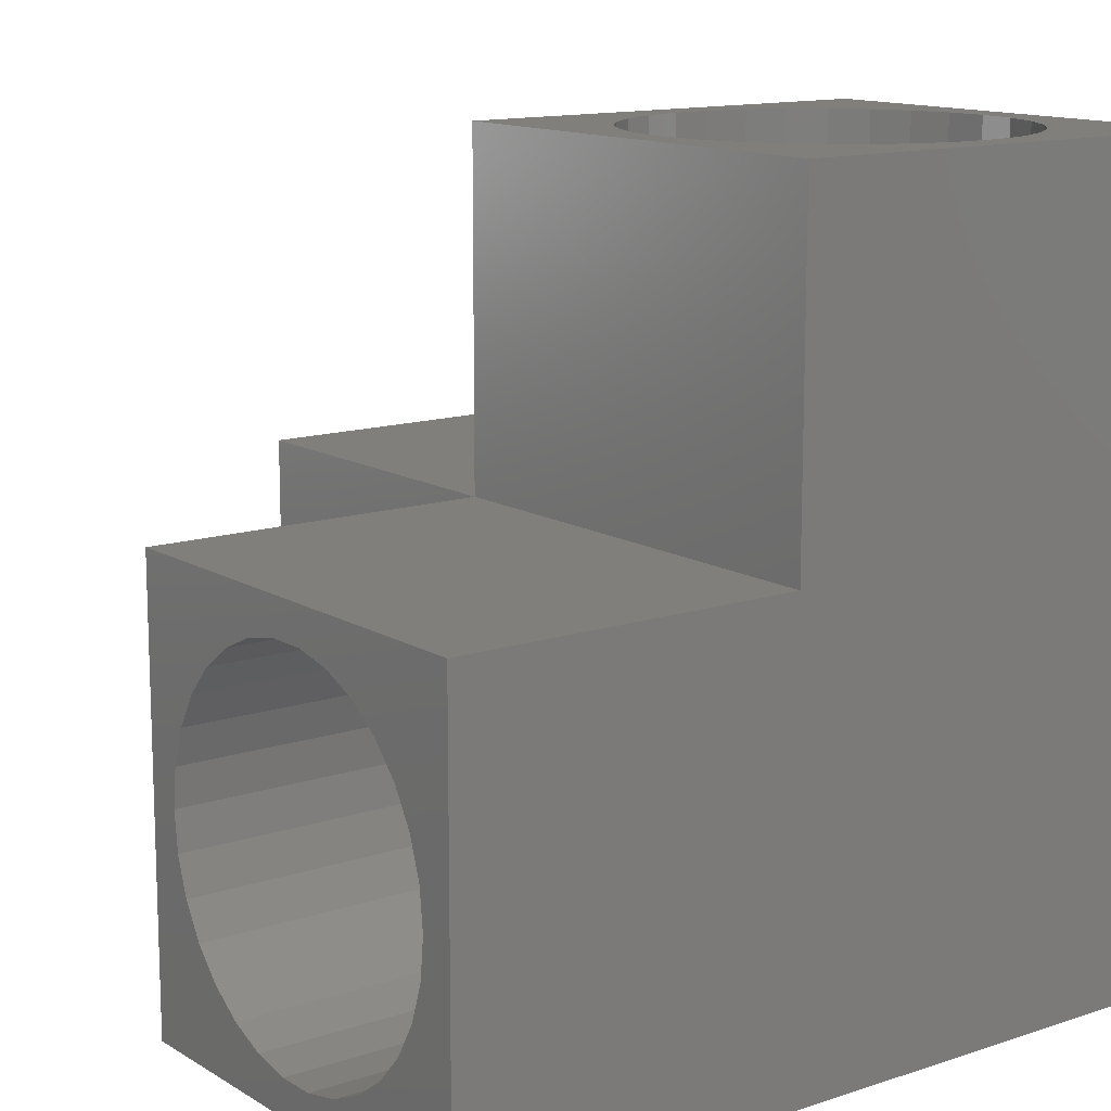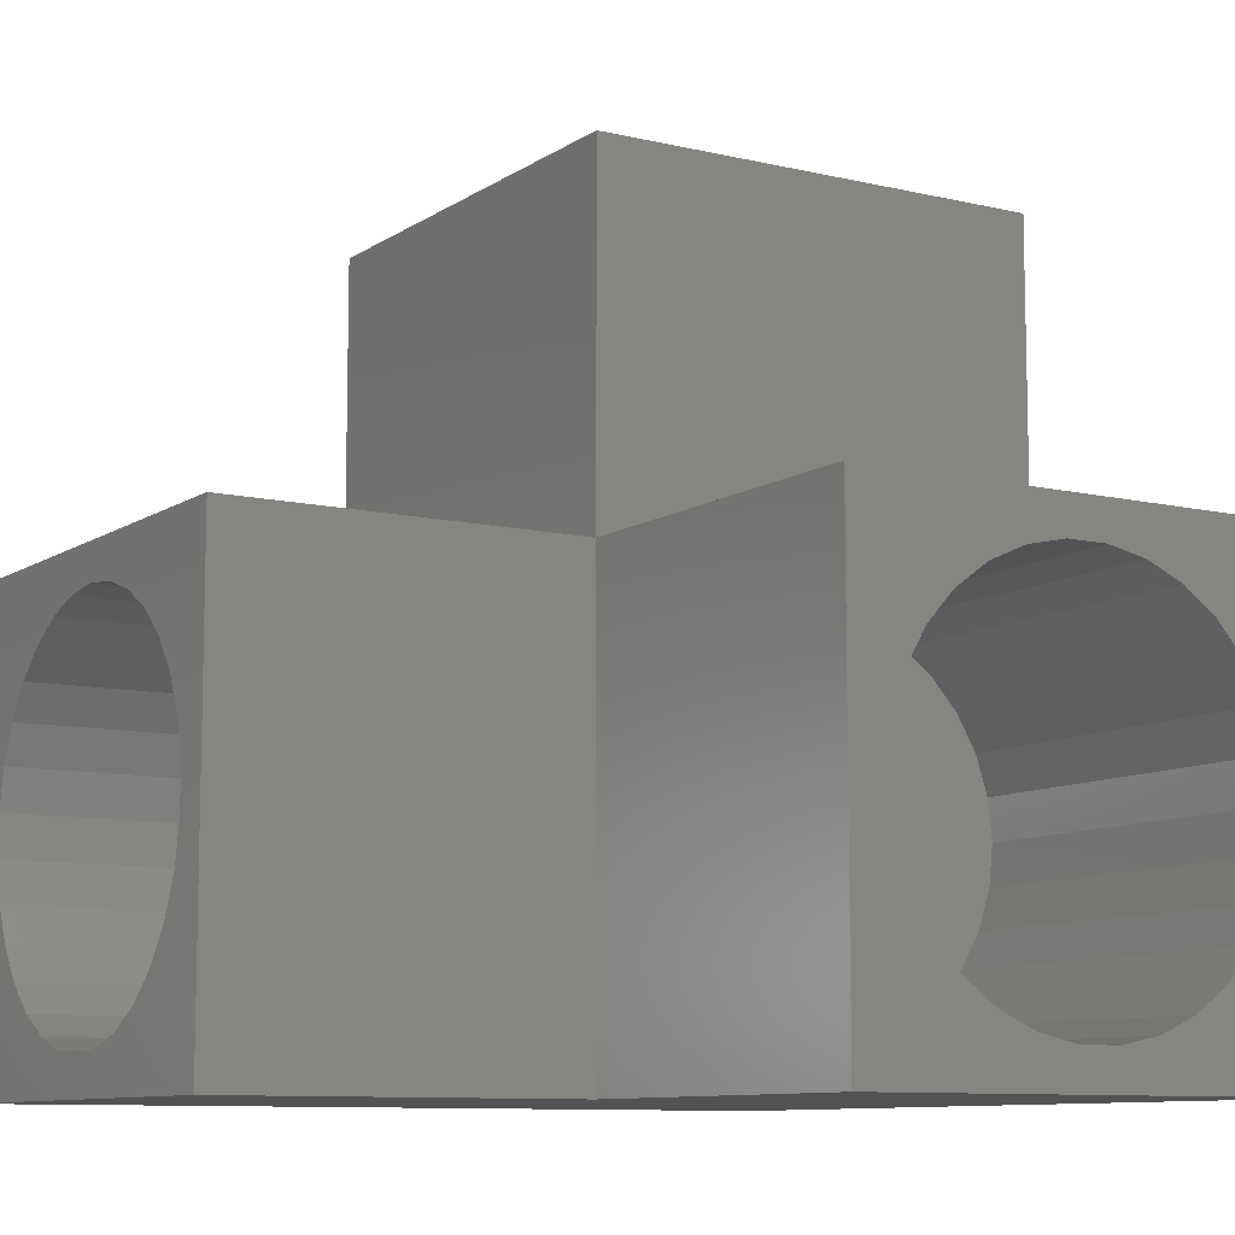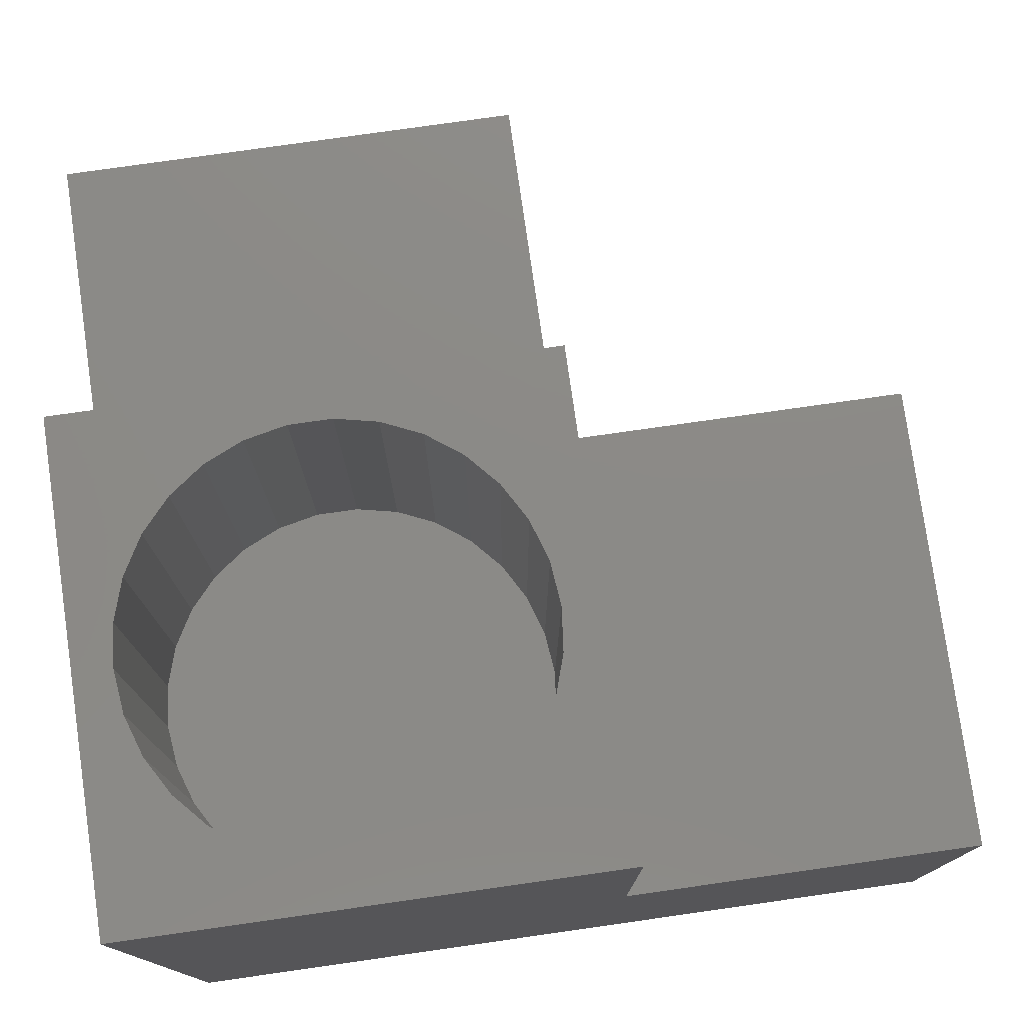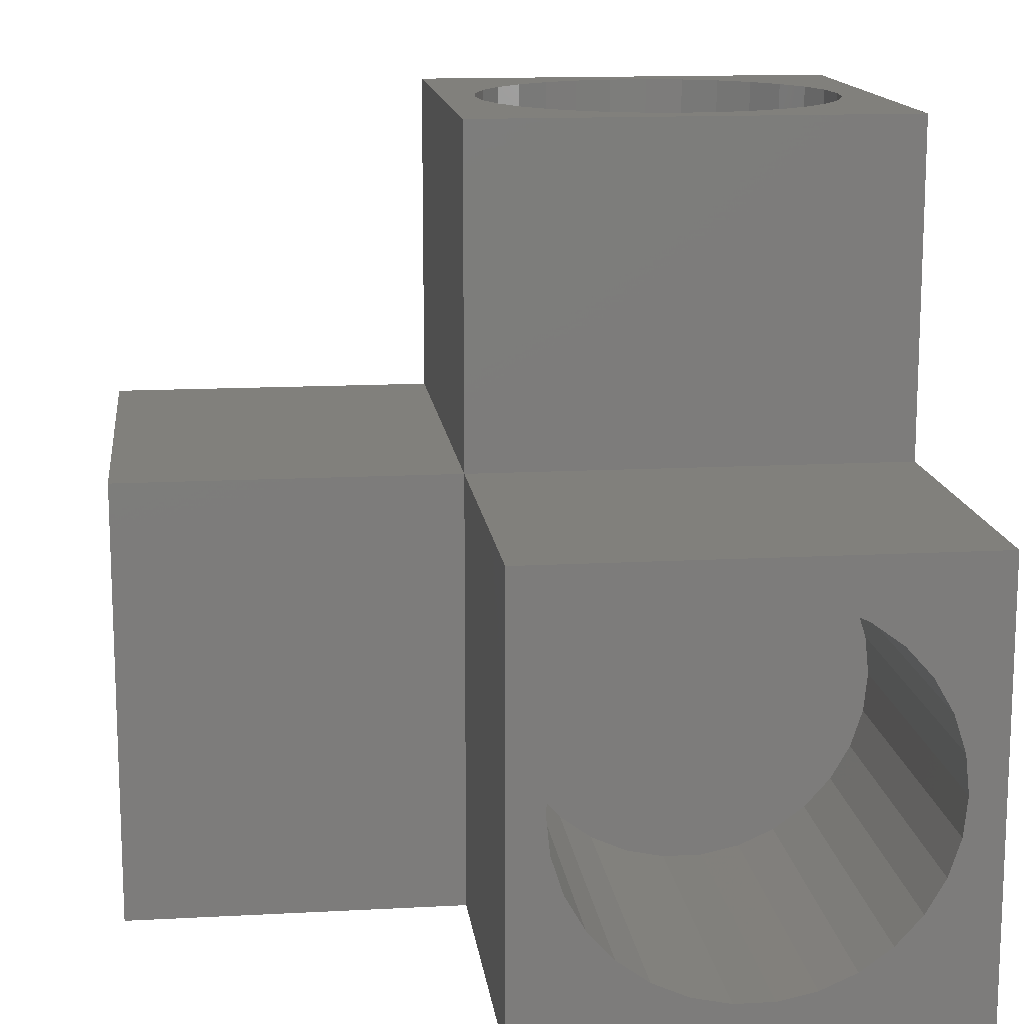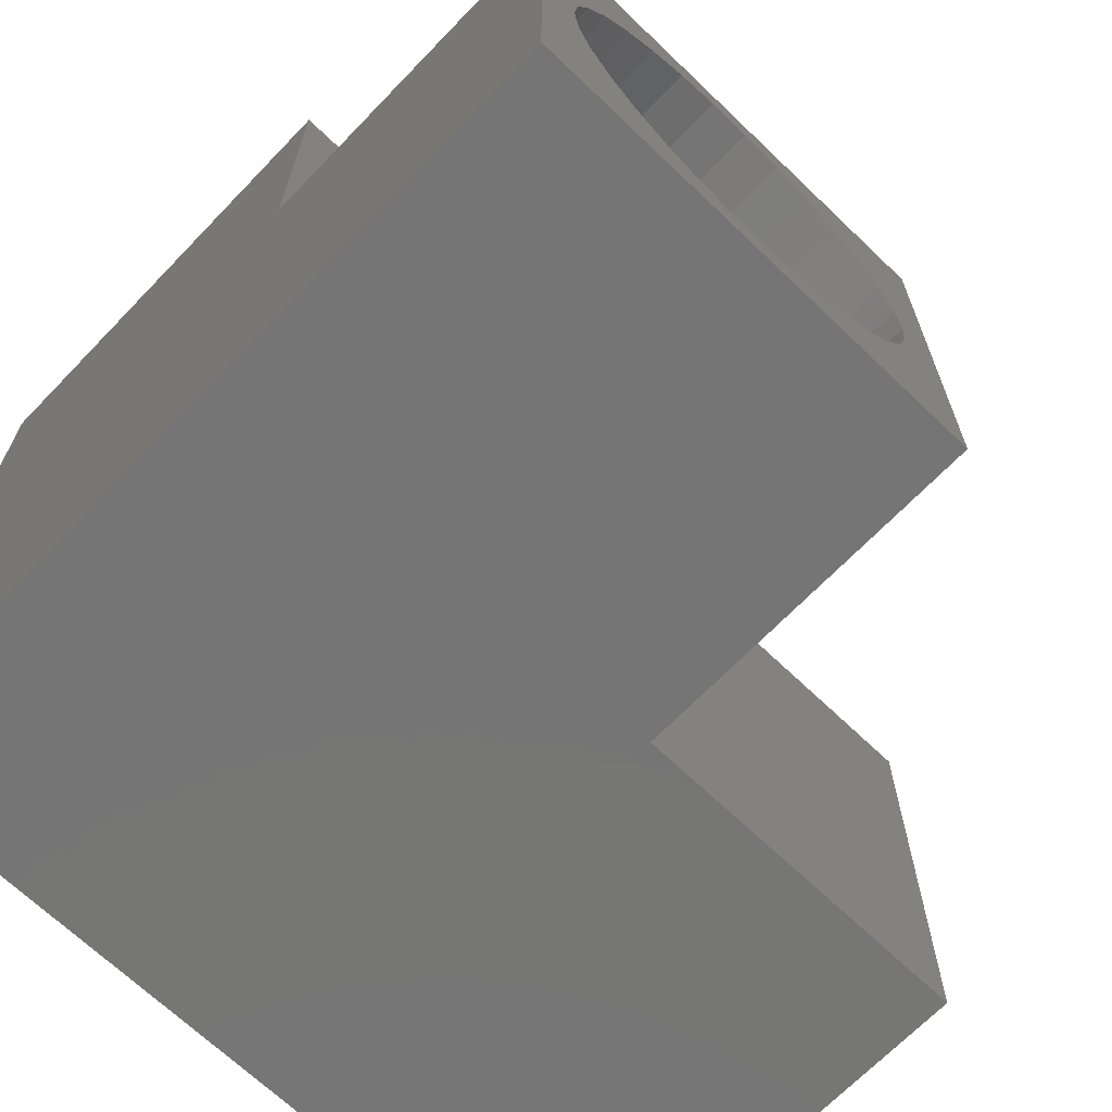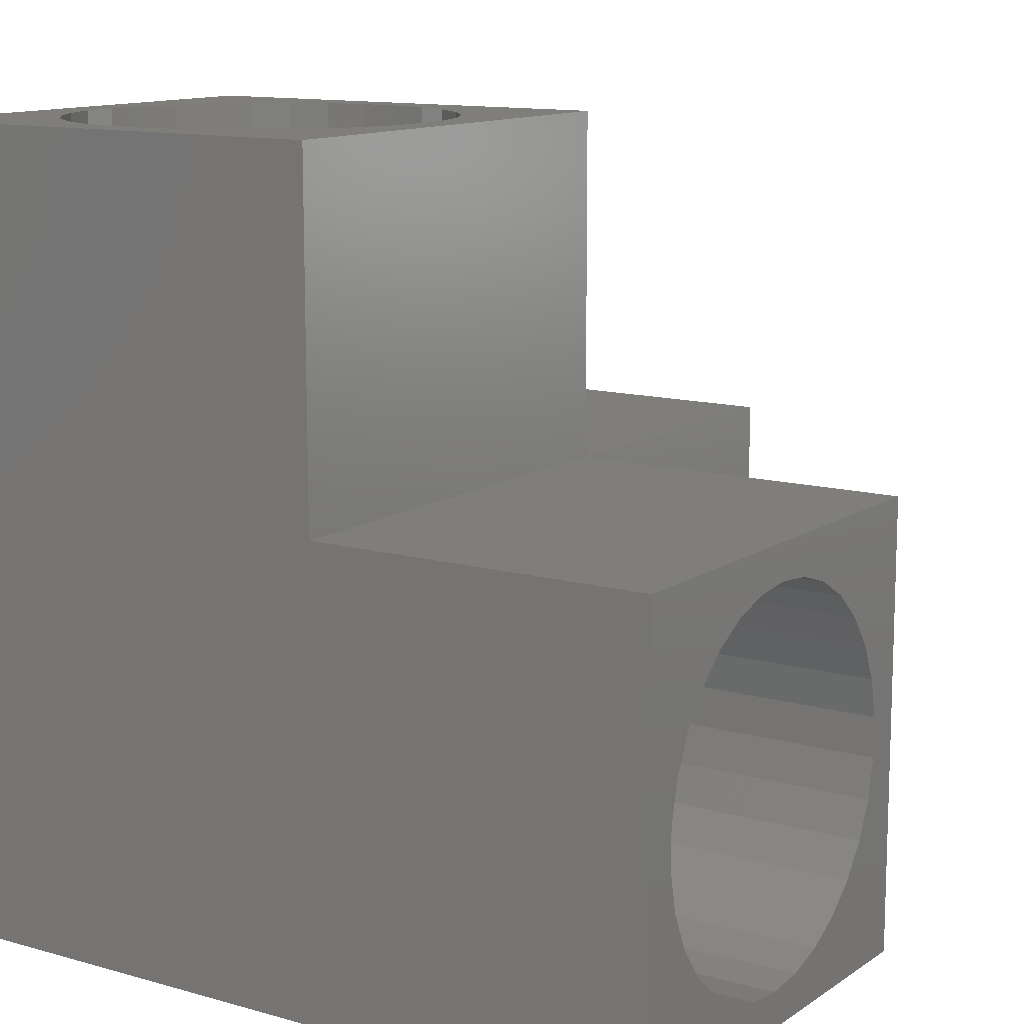
<metadata>
{"format":"stl","ext":"stl","renderer":"f3d","projection":"perspective","resolution":1024,"background":"white","views":[{"elev":13.2,"azim":143.1,"up":"+Y"},{"elev":-9.6,"azim":148.3,"up":"+Z"},{"elev":77.7,"azim":-8.1,"up":"+Z"},{"elev":14.1,"azim":173.2,"up":"+Z"},{"elev":-67.9,"azim":-43.9,"up":"+Y"},{"elev":12.3,"azim":33.6,"up":"+Z"}]}
</metadata>
<code>
# stl→obj: 197 verts, 390 faces
v 0 0 0
v 0 0 44.8
v 0 44.8 0
v 0 25.4 25.4
v 0 25.4 44.8
v 0 44.8 25.4
v 44.8 0 0
v 25.4 0 25.4
v 44.8 0 25.4
v 25.4 0 44.8
v 25.4 25.4 0
v 25.4 44.8 0
v 44.8 25.4 0
v 13.82 44.8 23.34
v 25.4 44.8 25.4
v 2 44.8 12.7
v 2.234 44.8 10.48
v 2.925 44.8 8.348
v 4.044 44.8 6.411
v 5.54 44.8 4.748
v 7.35 44.8 3.434
v 9.394 44.8 2.524
v 11.58 44.8 2.059
v 16.01 44.8 2.524
v 13.82 44.8 2.059
v 18.05 44.8 3.434
v 19.86 44.8 4.748
v 21.36 44.8 6.411
v 23.17 44.8 14.92
v 23.4 44.8 12.7
v 22.47 44.8 8.348
v 23.17 44.8 10.48
v 4.044 44.8 18.99
v 5.54 44.8 20.65
v 11.58 44.8 23.34
v 22.47 44.8 17.05
v 21.36 44.8 18.99
v 7.35 44.8 21.97
v 9.394 44.8 22.88
v 19.86 44.8 20.65
v 18.05 44.8 21.97
v 16.01 44.8 22.88
v 2.925 44.8 17.05
v 2.234 44.8 14.92
v 25.4 25.4 25.4
v 25.4 25.4 44.8
v 13.82 2.059 44.8
v 11.58 2.059 44.8
v 2.234 10.48 44.8
v 18.05 3.434 44.8
v 16.01 2.524 44.8
v 2 12.7 44.8
v 2.234 14.92 44.8
v 2.925 17.05 44.8
v 11.58 23.34 44.8
v 13.82 23.34 44.8
v 4.044 18.99 44.8
v 7.35 21.97 44.8
v 5.54 20.65 44.8
v 9.394 22.88 44.8
v 23.4 12.7 44.8
v 23.17 10.48 44.8
v 22.47 8.348 44.8
v 21.36 6.411 44.8
v 16.01 22.88 44.8
v 18.05 21.97 44.8
v 19.86 4.748 44.8
v 19.86 20.65 44.8
v 21.36 18.99 44.8
v 22.47 17.05 44.8
v 23.17 14.92 44.8
v 9.394 2.524 44.8
v 7.35 3.434 44.8
v 5.54 4.748 44.8
v 4.044 6.411 44.8
v 2.925 8.348 44.8
v 44.8 25.4 25.4
v 44.8 14.92 2.234
v 44.8 12.7 2
v 44.8 10.48 2.234
v 44.8 2.059 11.58
v 44.8 2.059 13.82
v 44.8 2.524 16.01
v 44.8 18.99 4.044
v 44.8 17.05 2.925
v 44.8 3.434 18.05
v 44.8 4.748 19.86
v 44.8 8.348 22.47
v 44.8 6.411 21.36
v 44.8 23.34 13.82
v 44.8 23.34 11.58
v 44.8 10.48 23.17
v 44.8 22.88 9.394
v 44.8 12.7 23.4
v 44.8 14.92 23.17
v 44.8 17.05 22.47
v 44.8 18.99 21.36
v 44.8 20.65 19.86
v 44.8 21.97 18.05
v 44.8 22.88 16.01
v 44.8 21.97 7.35
v 44.8 20.65 5.54
v 44.8 8.348 2.925
v 44.8 6.411 4.044
v 44.8 4.748 5.54
v 44.8 3.434 7.35
v 44.8 2.524 9.394
v 2.234 24.4 14.92
v 2 24.4 12.7
v 2.234 24.4 10.48
v 2.925 24.4 17.05
v 4.044 24.4 18.99
v 5.54 24.4 20.65
v 7.35 24.4 21.97
v 9.394 24.4 22.88
v 11.58 24.4 23.34
v 13.82 24.4 23.34
v 16.01 24.4 22.88
v 18.05 24.4 21.97
v 19.86 24.4 20.65
v 21.36 24.4 18.99
v 22.47 24.4 17.05
v 23.17 24.4 14.92
v 23.4 24.4 12.7
v 23.17 24.4 10.48
v 22.47 24.4 8.348
v 21.36 24.4 6.411
v 19.86 24.4 4.748
v 18.05 24.4 3.434
v 16.01 24.4 2.524
v 13.82 24.4 2.059
v 11.58 24.4 2.059
v 9.394 24.4 2.524
v 7.35 24.4 3.434
v 5.54 24.4 4.748
v 4.044 24.4 6.411
v 2.925 24.4 8.348
v 2.234 10.48 24.4
v 2 12.7 24.4
v 2.925 8.348 24.4
v 4.044 6.411 24.4
v 5.54 4.748 24.4
v 7.35 3.434 24.4
v 9.394 2.524 24.4
v 11.58 2.059 24.4
v 13.82 2.059 24.4
v 16.01 2.524 24.4
v 18.05 3.434 24.4
v 19.86 4.748 24.4
v 21.36 6.411 24.4
v 22.47 8.348 24.4
v 23.17 10.48 24.4
v 23.4 12.7 24.4
v 23.17 14.92 24.4
v 22.47 17.05 24.4
v 21.36 18.99 24.4
v 19.86 20.65 24.4
v 18.05 21.97 24.4
v 16.01 22.88 24.4
v 13.82 23.34 24.4
v 11.58 23.34 24.4
v 9.394 22.88 24.4
v 7.35 21.97 24.4
v 5.54 20.65 24.4
v 4.044 18.99 24.4
v 2.925 17.05 24.4
v 2.234 14.92 24.4
v 24.4 2.524 9.394
v 24.4 2.059 11.58
v 24.4 2.059 13.82
v 24.4 3.434 7.35
v 24.4 4.748 5.54
v 24.4 6.411 4.044
v 24.4 8.348 2.925
v 24.4 10.48 2.234
v 24.4 12.7 2
v 24.4 14.92 2.234
v 24.4 17.05 2.925
v 24.4 18.99 4.044
v 24.4 20.65 5.54
v 24.4 21.97 7.35
v 24.4 22.88 9.394
v 24.4 23.34 11.58
v 24.4 23.34 13.82
v 24.4 22.88 16.01
v 24.4 21.97 18.05
v 24.4 20.65 19.86
v 24.4 18.99 21.36
v 24.4 17.05 22.47
v 24.4 14.92 23.17
v 24.4 12.7 23.4
v 24.4 10.48 23.17
v 24.4 8.348 22.47
v 24.4 6.411 21.36
v 24.4 4.748 19.86
v 24.4 3.434 18.05
v 24.4 2.524 16.01
f 1 2 3
f 4 2 5
f 3 2 4
f 6 3 4
f 2 1 7
f 8 2 7
f 9 8 7
f 8 10 2
f 1 3 7
f 11 3 12
f 7 3 11
f 13 7 11
f 14 6 15
f 3 6 16
f 3 16 17
f 3 17 18
f 3 18 19
f 3 19 20
f 3 20 21
f 3 21 22
f 3 22 23
f 3 23 12
f 24 12 25
f 26 12 24
f 27 12 26
f 28 12 27
f 29 15 30
f 12 28 31
f 12 31 32
f 12 32 15
f 32 30 15
f 33 6 34
f 35 6 14
f 29 36 15
f 36 37 15
f 38 6 39
f 37 40 15
f 40 41 15
f 39 6 35
f 41 42 15
f 42 14 15
f 34 6 38
f 43 6 33
f 44 6 43
f 16 6 44
f 25 12 23
f 45 15 6
f 4 45 6
f 46 45 5
f 5 45 4
f 47 2 10
f 47 48 2
f 5 2 49
f 50 51 10
f 5 49 52
f 5 52 53
f 5 53 54
f 55 56 46
f 5 54 57
f 58 5 59
f 60 5 58
f 55 5 60
f 46 5 55
f 61 62 10
f 63 64 10
f 46 65 66
f 64 67 10
f 46 66 68
f 46 68 69
f 62 63 10
f 46 69 70
f 46 71 10
f 46 70 71
f 71 61 10
f 51 47 10
f 72 2 48
f 73 2 72
f 74 2 73
f 75 2 74
f 76 2 75
f 49 2 76
f 57 59 5
f 56 65 46
f 67 50 10
f 45 46 10
f 8 45 10
f 9 77 45
f 8 9 45
f 78 7 13
f 79 80 7
f 9 7 81
f 9 81 82
f 9 82 83
f 84 85 13
f 9 83 86
f 9 86 87
f 88 9 89
f 90 91 13
f 92 9 88
f 77 9 92
f 91 93 13
f 77 92 94
f 77 95 96
f 77 96 97
f 77 97 98
f 77 98 99
f 77 99 100
f 77 90 13
f 77 100 90
f 101 102 13
f 85 78 13
f 79 7 78
f 103 7 80
f 104 7 103
f 105 7 104
f 106 7 105
f 107 7 106
f 81 7 107
f 87 89 9
f 94 95 77
f 93 101 13
f 102 84 13
f 77 13 45
f 45 13 11
f 12 15 45
f 11 12 45
f 16 44 108
f 109 16 108
f 110 17 16
f 109 110 16
f 44 43 111
f 108 44 111
f 43 33 112
f 111 43 112
f 33 34 113
f 112 33 113
f 38 114 34
f 34 114 113
f 39 115 38
f 38 115 114
f 35 116 39
f 39 116 115
f 14 117 35
f 35 117 116
f 42 118 14
f 14 118 117
f 41 119 42
f 42 119 118
f 40 120 41
f 41 120 119
f 37 121 40
f 40 121 120
f 36 122 37
f 37 122 121
f 29 123 36
f 36 123 122
f 30 124 29
f 29 124 123
f 30 32 124
f 124 32 125
f 32 31 125
f 125 31 126
f 31 28 126
f 126 28 127
f 28 27 127
f 127 27 128
f 128 27 26
f 129 128 26
f 129 26 24
f 130 129 24
f 130 24 25
f 131 130 25
f 131 25 23
f 132 131 23
f 132 23 22
f 133 132 22
f 133 22 21
f 134 133 21
f 134 21 20
f 135 134 20
f 135 20 19
f 136 135 19
f 136 19 18
f 137 136 18
f 137 18 17
f 110 137 17
f 52 49 138
f 139 52 138
f 49 76 140
f 138 49 140
f 76 75 141
f 140 76 141
f 75 74 142
f 141 75 142
f 73 143 74
f 74 143 142
f 72 144 73
f 73 144 143
f 48 145 72
f 72 145 144
f 47 146 48
f 48 146 145
f 51 147 47
f 47 147 146
f 50 148 51
f 51 148 147
f 67 149 50
f 50 149 148
f 64 150 67
f 67 150 149
f 63 151 64
f 64 151 150
f 62 152 63
f 63 152 151
f 61 153 62
f 62 153 152
f 61 71 153
f 153 71 154
f 71 70 154
f 154 70 155
f 70 69 155
f 155 69 156
f 69 68 156
f 156 68 157
f 157 68 66
f 158 157 66
f 158 66 65
f 159 158 65
f 159 65 56
f 160 159 56
f 160 56 55
f 161 160 55
f 161 55 60
f 162 161 60
f 162 60 58
f 163 162 58
f 163 58 59
f 164 163 59
f 164 59 57
f 165 164 57
f 165 57 54
f 166 165 54
f 166 54 53
f 167 166 53
f 167 53 52
f 139 167 52
f 107 168 81
f 81 168 169
f 81 169 82
f 82 169 170
f 106 171 107
f 107 171 168
f 105 172 106
f 106 172 171
f 105 104 173
f 172 105 173
f 104 103 174
f 173 104 174
f 103 80 175
f 174 103 175
f 80 79 176
f 175 80 176
f 176 79 78
f 177 176 78
f 177 78 85
f 178 177 85
f 178 85 84
f 179 178 84
f 179 84 102
f 180 179 102
f 180 102 101
f 181 180 101
f 181 101 93
f 182 181 93
f 182 93 91
f 183 182 91
f 183 91 90
f 184 183 90
f 184 90 100
f 185 184 100
f 185 100 99
f 186 185 99
f 186 99 98
f 187 186 98
f 98 97 187
f 187 97 188
f 97 96 188
f 188 96 189
f 96 95 189
f 189 95 190
f 95 94 190
f 190 94 191
f 92 192 94
f 94 192 191
f 88 193 92
f 92 193 192
f 89 194 88
f 88 194 193
f 87 195 89
f 89 195 194
f 86 196 87
f 87 196 195
f 83 197 86
f 86 197 196
f 82 170 83
f 83 170 197
f 111 112 108
f 108 112 113
f 108 113 114
f 108 114 115
f 108 115 116
f 108 116 117
f 108 117 118
f 108 118 119
f 108 119 120
f 108 120 121
f 108 121 122
f 108 122 123
f 108 123 124
f 108 124 125
f 108 125 126
f 108 126 127
f 108 127 128
f 108 128 129
f 108 129 130
f 108 130 131
f 108 131 132
f 108 132 133
f 108 133 134
f 108 134 135
f 108 135 136
f 108 136 137
f 108 137 110
f 108 110 109
f 138 140 141
f 143 138 142
f 142 138 141
f 144 138 143
f 145 138 144
f 146 138 145
f 147 138 146
f 148 138 147
f 149 138 148
f 150 138 149
f 151 138 150
f 152 138 151
f 153 138 152
f 154 138 153
f 155 138 154
f 156 138 155
f 157 138 156
f 158 138 157
f 159 138 158
f 160 138 159
f 161 138 160
f 162 138 161
f 163 138 162
f 164 138 163
f 165 138 164
f 166 138 165
f 167 138 166
f 139 138 167
f 192 193 194
f 196 192 195
f 195 192 194
f 197 192 196
f 170 192 197
f 169 192 170
f 168 192 169
f 171 192 168
f 172 192 171
f 173 192 172
f 174 192 173
f 175 192 174
f 176 192 175
f 177 192 176
f 178 192 177
f 179 192 178
f 180 192 179
f 181 192 180
f 182 192 181
f 183 192 182
f 184 192 183
f 185 192 184
f 186 192 185
f 187 192 186
f 188 192 187
f 189 192 188
f 190 192 189
f 191 192 190

</code>
